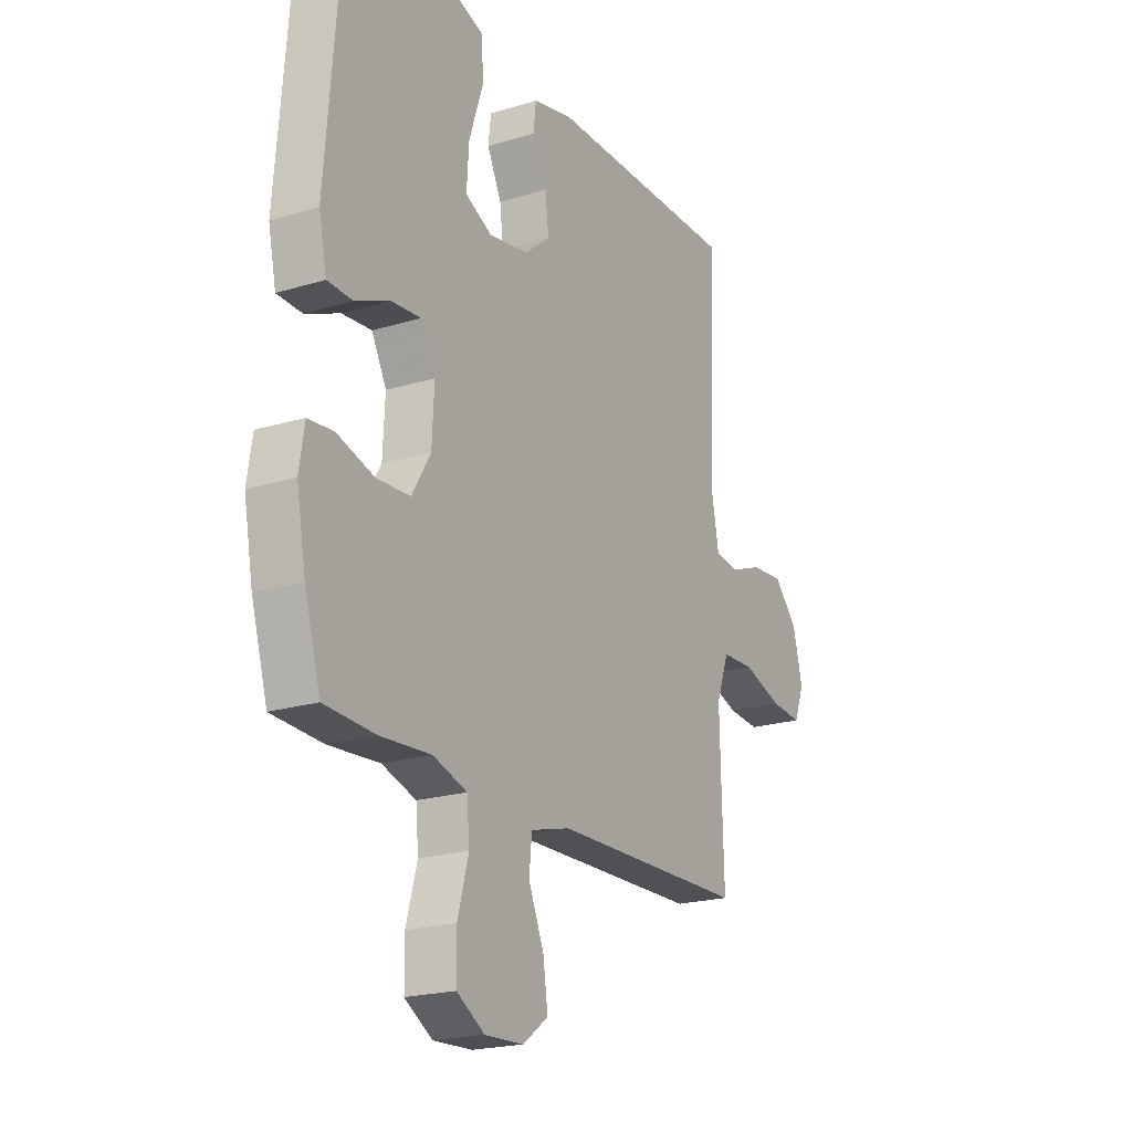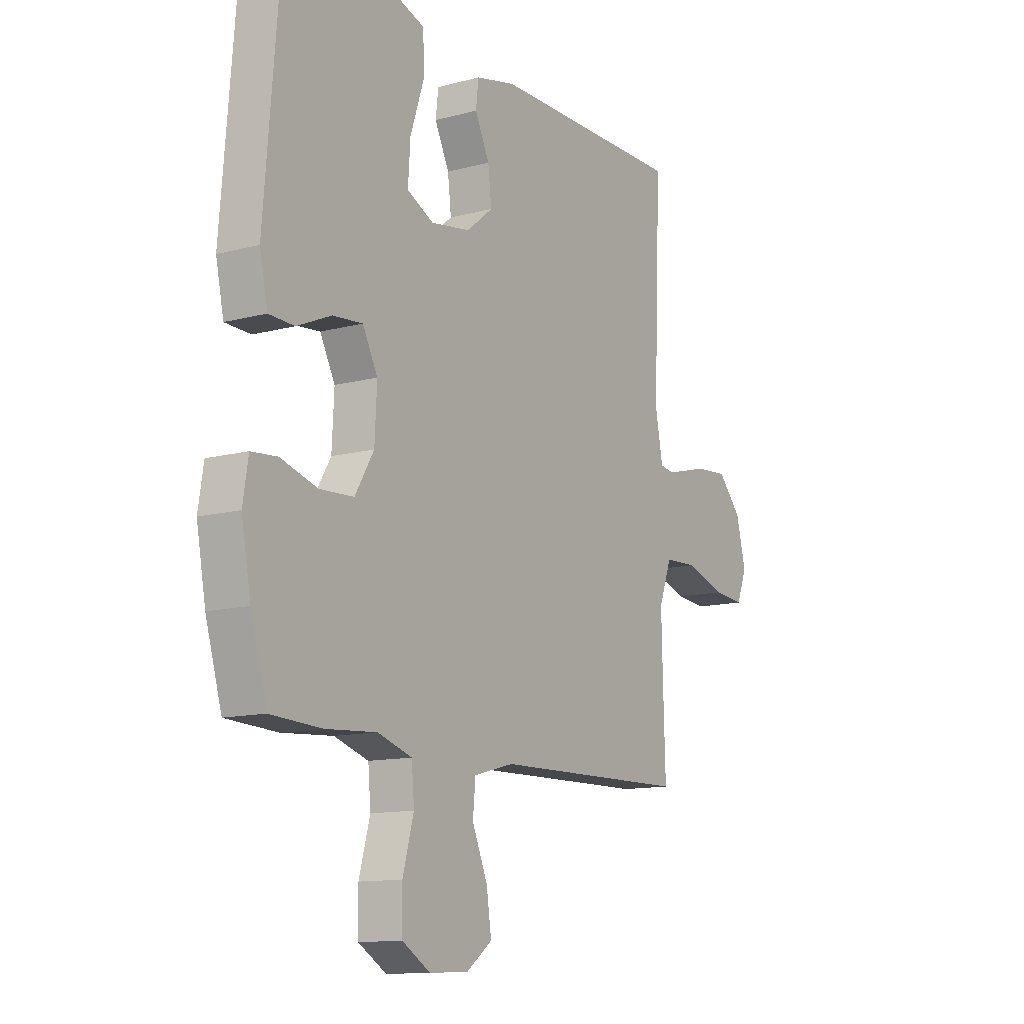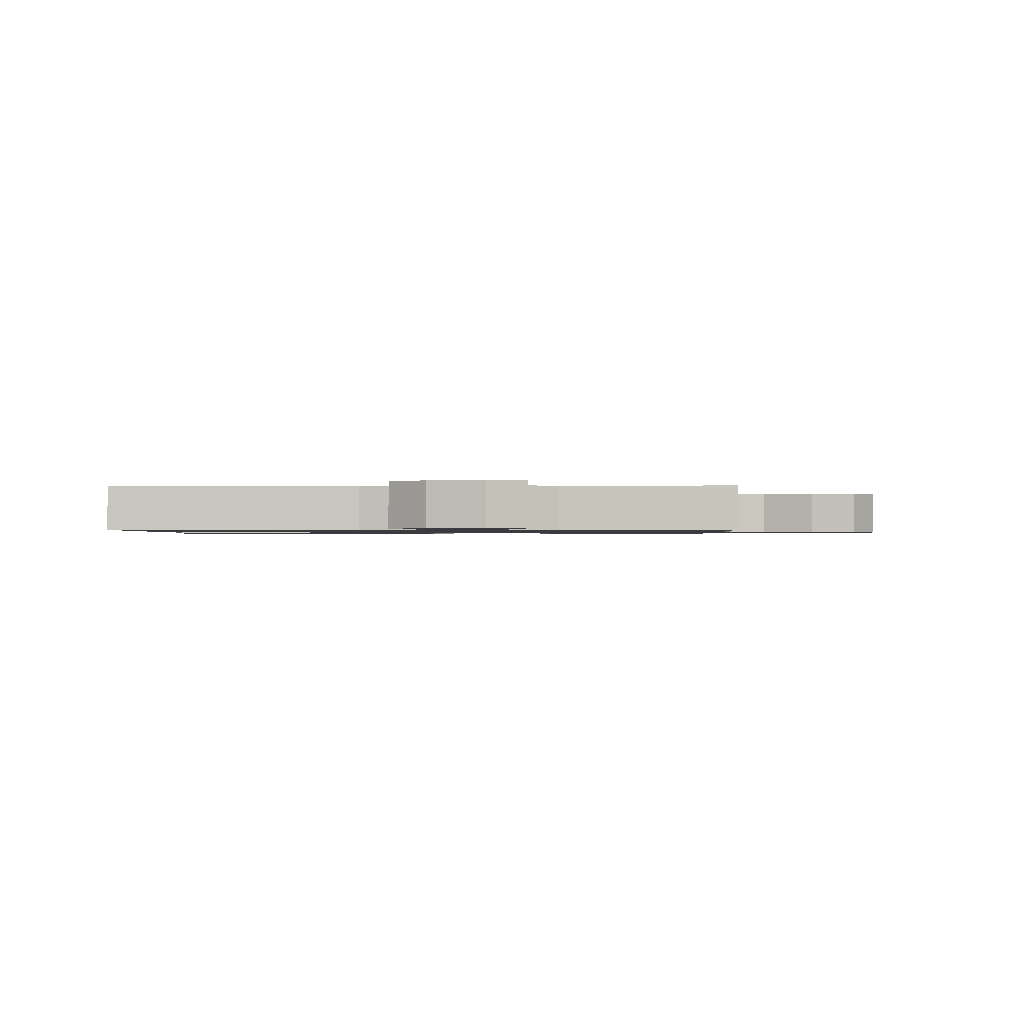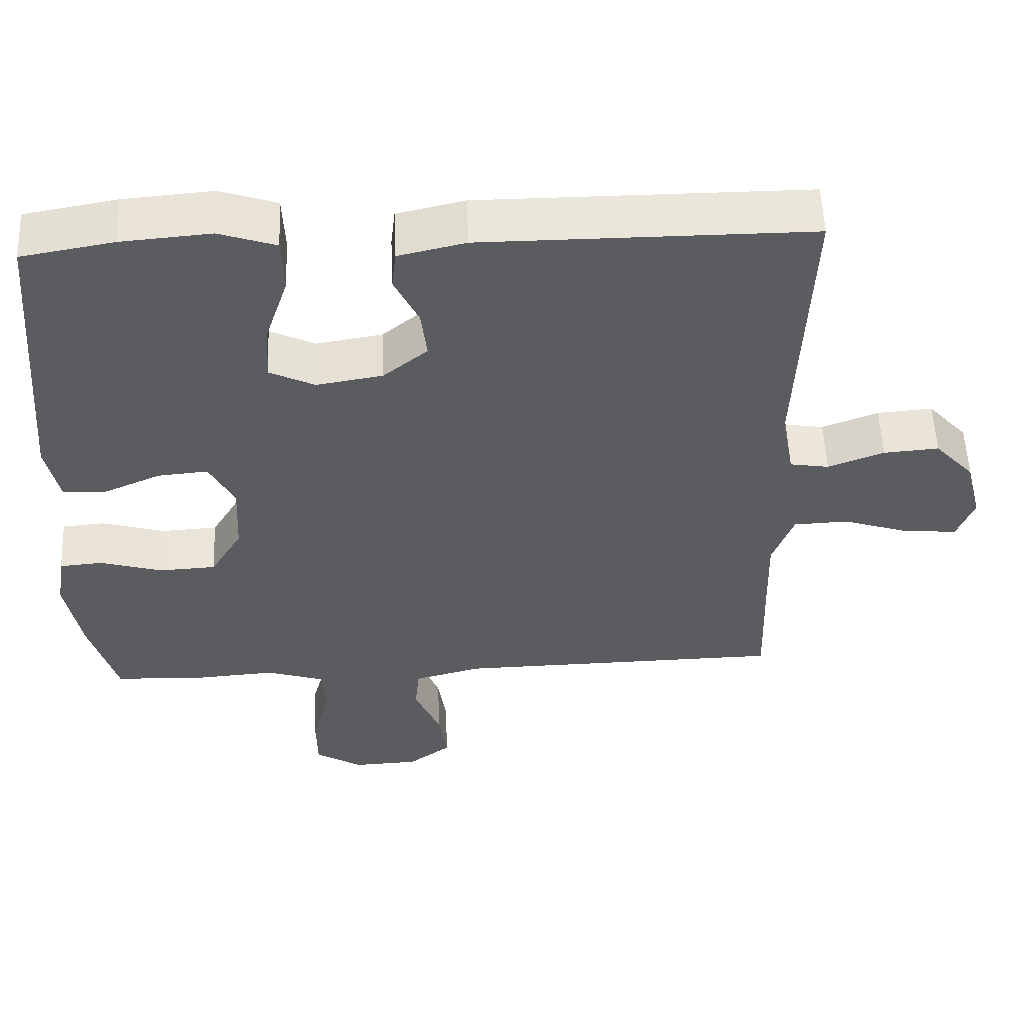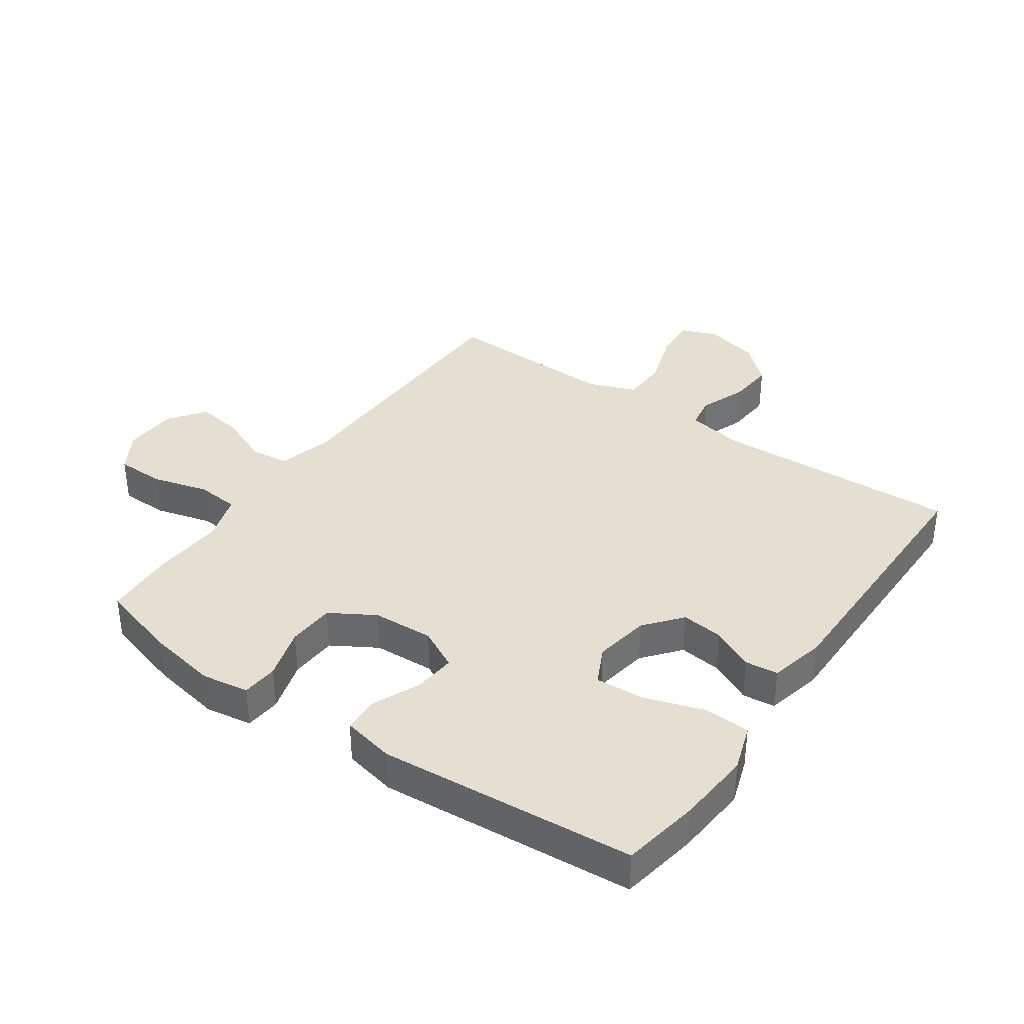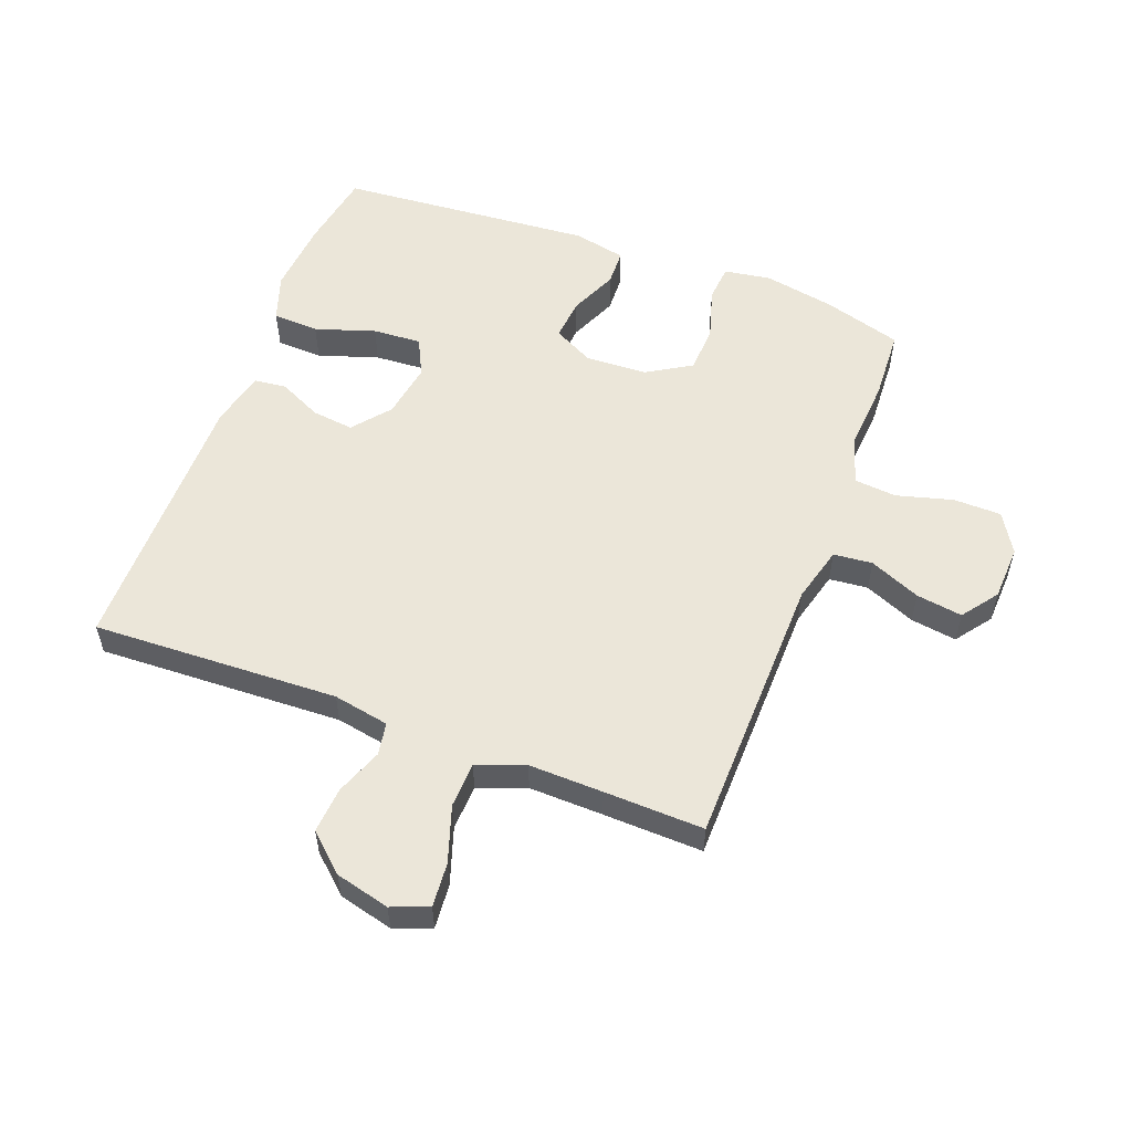
<metadata>
{"format":"obj","ext":"obj","renderer":"f3d","projection":"perspective","resolution":1024,"background":"white","views":[{"elev":-20.7,"azim":-61.0,"up":"+Z"},{"elev":-12.2,"azim":-57.7,"up":"+Z"},{"elev":-1.0,"azim":91.4,"up":"+Y"},{"elev":55.0,"azim":-2.4,"up":"+Z"},{"elev":36.8,"azim":-55.1,"up":"+Y"},{"elev":55.4,"azim":110.7,"up":"+Y"}]}
</metadata>
<code>
v 0.5 0.07 0.5
v 0.484 0.07 0.1
v 0.501 0.07 0.009
v 0.554 0.07 0
v 0.63 0.07 0.029
v 0.705 0.07 0.035
v 0.759 0.07 -0.025
v 0.781 0.07 -0.113
v 0.758 0.07 -0.173
v 0.686 0.07 -0.167
v 0.595 0.07 -0.137
v 0.521 0.07 -0.14
v 0.492 0.07 -0.218
v 0.495 0.07 -0.338
v 0.5 0.07 -0.5
v 0.054 0.07 -0.508
v -0.037 0.07 -0.532
v -0.043 0.07 -0.595
v -0.008 0.07 -0.678
v 0.003 0.07 -0.753
v -0.055 0.07 -0.796
v -0.144 0.07 -0.8
v -0.208 0.07 -0.761
v -0.209 0.07 -0.683
v -0.184 0.07 -0.592
v -0.19 0.07 -0.523
v -0.268 0.07 -0.498
v -0.384 0.07 -0.506
v -0.5 0.07 -0.5
v -0.537 0.07 -0.373
v -0.558 0.07 -0.258
v -0.546 0.07 -0.182
v -0.487 0.07 -0.177
v -0.403 0.07 -0.202
v -0.326 0.07 -0.198
v -0.283 0.07 -0.126
v -0.278 0.07 -0.027
v -0.312 0.07 0.039
v -0.38 0.07 0.033
v -0.458 0.07 -0.001
v -0.516 0.07 0.001
v -0.534 0.07 0.086
v -0.5 0.07 0.5
v -0.375 0.07 0.522
v -0.254 0.07 0.532
v -0.177 0.07 0.506
v -0.174 0.07 0.431
v -0.206 0.07 0.334
v -0.211 0.07 0.255
v -0.15 0.07 0.225
v -0.06 0.07 0.24
v 0 0.07 0.289
v -0.008 0.07 0.357
v -0.041 0.07 0.426
v -0.035 0.07 0.479
v 0.056 0.07 0.5
v 0.5 0 0.5
v 0.484 0 0.1
v 0.501 0 0.009
v 0.554 0 0
v 0.63 0 0.029
v 0.705 0 0.035
v 0.759 0 -0.025
v 0.781 0 -0.113
v 0.758 0 -0.173
v 0.686 0 -0.167
v 0.595 0 -0.137
v 0.521 0 -0.14
v 0.492 0 -0.218
v 0.495 0 -0.338
v 0.5 0 -0.5
v 0.054 0 -0.508
v -0.037 0 -0.532
v -0.043 0 -0.595
v -0.008 0 -0.678
v 0.003 0 -0.753
v -0.055 0 -0.796
v -0.144 0 -0.8
v -0.208 0 -0.761
v -0.209 0 -0.683
v -0.184 0 -0.592
v -0.19 0 -0.523
v -0.268 0 -0.498
v -0.384 0 -0.506
v -0.5 0 -0.5
v -0.537 0 -0.373
v -0.558 0 -0.258
v -0.546 0 -0.182
v -0.487 0 -0.177
v -0.403 0 -0.202
v -0.326 0 -0.198
v -0.283 0 -0.126
v -0.278 0 -0.027
v -0.312 0 0.039
v -0.38 0 0.033
v -0.458 0 -0.001
v -0.516 0 0.001
v -0.534 0 0.086
v -0.5 0 0.5
v -0.375 0 0.522
v -0.254 0 0.532
v -0.177 0 0.506
v -0.174 0 0.431
v -0.206 0 0.334
v -0.211 0 0.255
v -0.15 0 0.225
v -0.06 0 0.24
v 0 0 0.289
v -0.008 0 0.357
v -0.041 0 0.426
v -0.035 0 0.479
v 0.056 0 0.5
f 53 54 55 56
f 52 53 56 1
f 51 52 1 2
f 50 51 2 3
f 45 46 47 48
f 45 48 49
f 44 45 49
f 43 44 49
f 42 43 49
f 39 40 41 42
f 38 39 42 49
f 37 38 49 50
f 31 32 33 34
f 31 34 35
f 30 31 35
f 27 28 29 30
f 26 27 30 35
f 22 23 24 25
f 22 25 26
f 21 22 26
f 18 19 20 21
f 18 21 26 35
f 14 15 16
f 13 14 16 17
f 12 13 17
f 8 9 10 11
f 8 11 12
f 7 8 12
f 4 5 6 7
f 4 7 12
f 3 4 12 17
f 36 37 50 3
f 17 18 35 36
f 3 17 36
f 112 111 110 109
f 57 112 109 108
f 58 57 108 107
f 59 58 107 106
f 104 103 102 101
f 105 104 101
f 105 101 100
f 105 100 99
f 105 99 98
f 98 97 96 95
f 105 98 95 94
f 106 105 94 93
f 90 89 88 87
f 91 90 87
f 91 87 86
f 86 85 84 83
f 91 86 83 82
f 81 80 79 78
f 82 81 78
f 82 78 77
f 77 76 75 74
f 91 82 77 74
f 72 71 70
f 73 72 70 69
f 73 69 68
f 67 66 65 64
f 68 67 64
f 68 64 63
f 63 62 61 60
f 68 63 60
f 73 68 60 59
f 59 106 93 92
f 92 91 74 73
f 92 73 59
f 1 57 58 2
f 2 58 59 3
f 3 59 60 4
f 4 60 61 5
f 5 61 62 6
f 6 62 63 7
f 7 63 64 8
f 8 64 65 9
f 9 65 66 10
f 10 66 67 11
f 11 67 68 12
f 12 68 69 13
f 13 69 70 14
f 14 70 71 15
f 15 71 72 16
f 16 72 73 17
f 17 73 74 18
f 18 74 75 19
f 19 75 76 20
f 20 76 77 21
f 21 77 78 22
f 22 78 79 23
f 23 79 80 24
f 24 80 81 25
f 25 81 82 26
f 26 82 83 27
f 27 83 84 28
f 28 84 85 29
f 29 85 86 30
f 30 86 87 31
f 31 87 88 32
f 32 88 89 33
f 33 89 90 34
f 34 90 91 35
f 35 91 92 36
f 36 92 93 37
f 37 93 94 38
f 38 94 95 39
f 39 95 96 40
f 40 96 97 41
f 41 97 98 42
f 42 98 99 43
f 43 99 100 44
f 44 100 101 45
f 45 101 102 46
f 46 102 103 47
f 47 103 104 48
f 48 104 105 49
f 49 105 106 50
f 50 106 107 51
f 51 107 108 52
f 52 108 109 53
f 53 109 110 54
f 54 110 111 55
f 55 111 112 56
f 56 112 57 1

</code>
